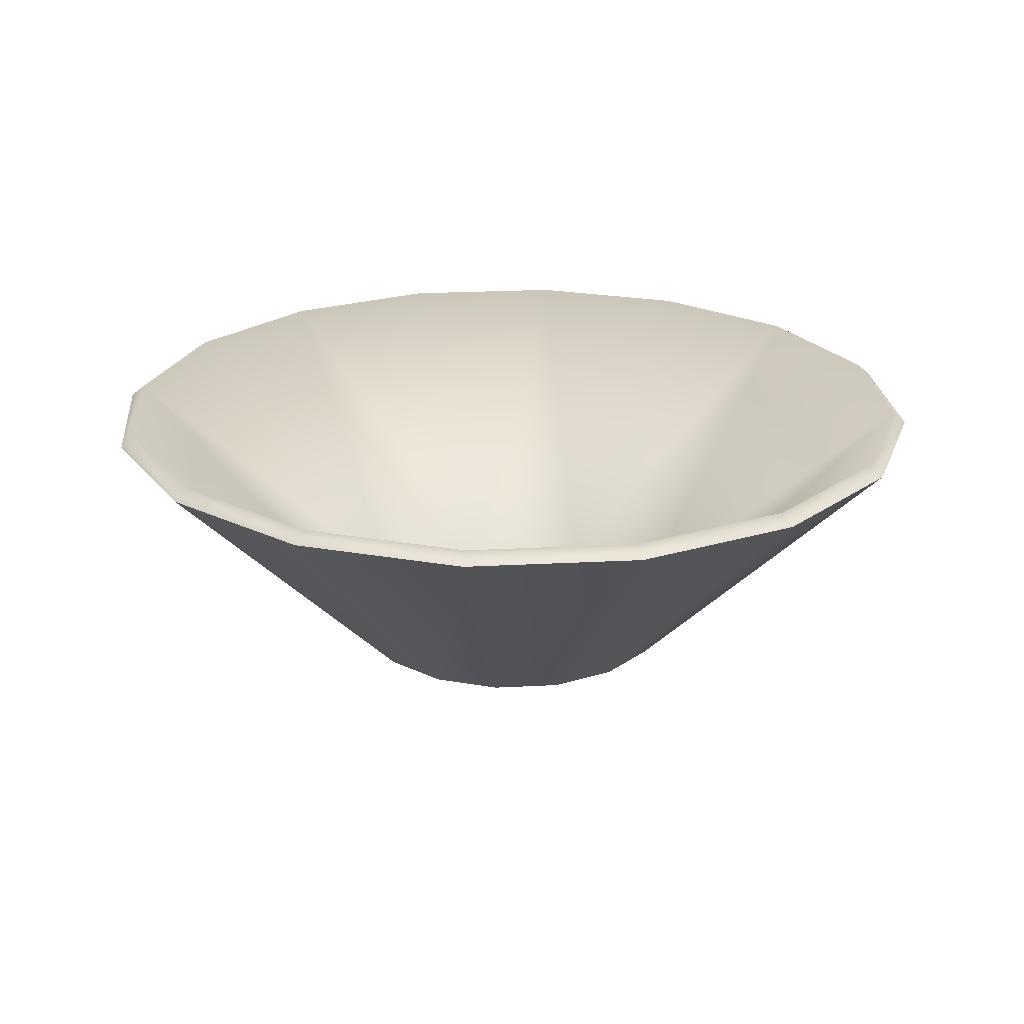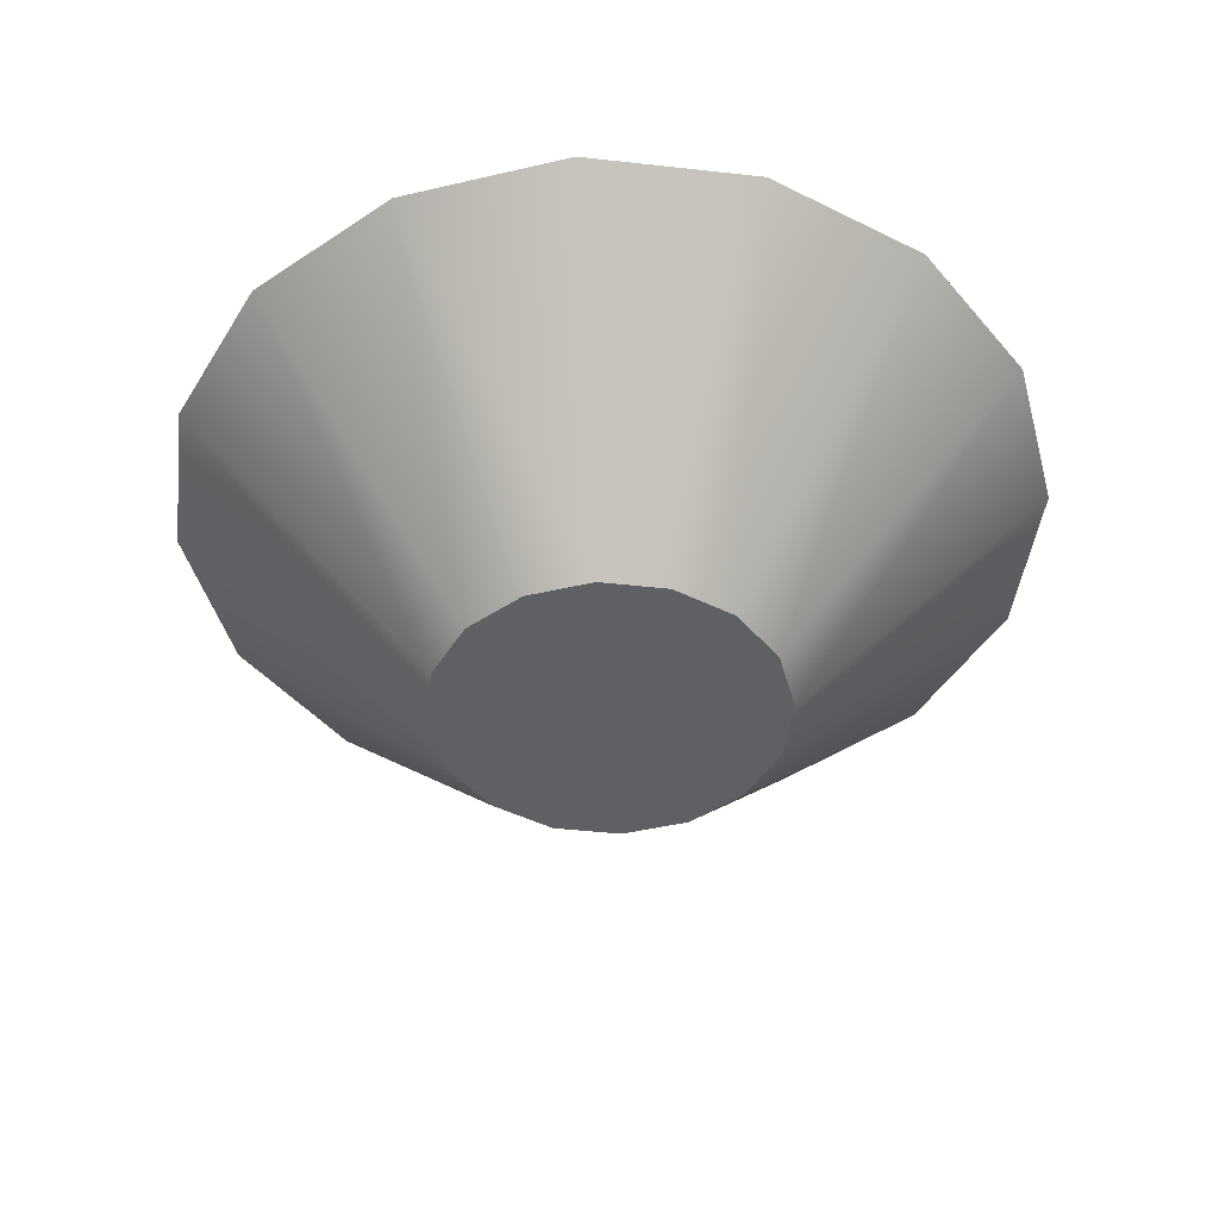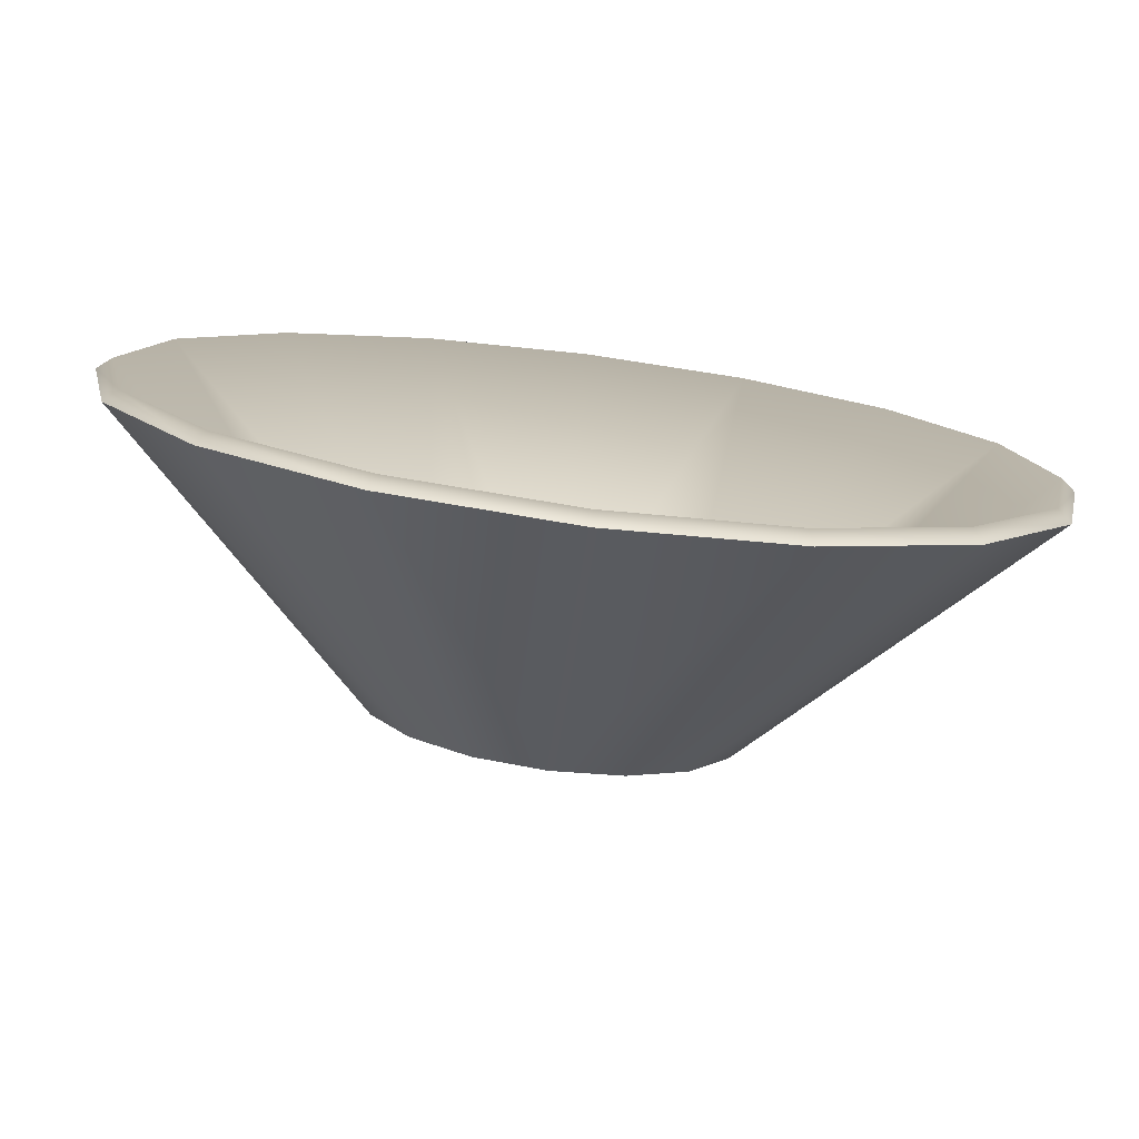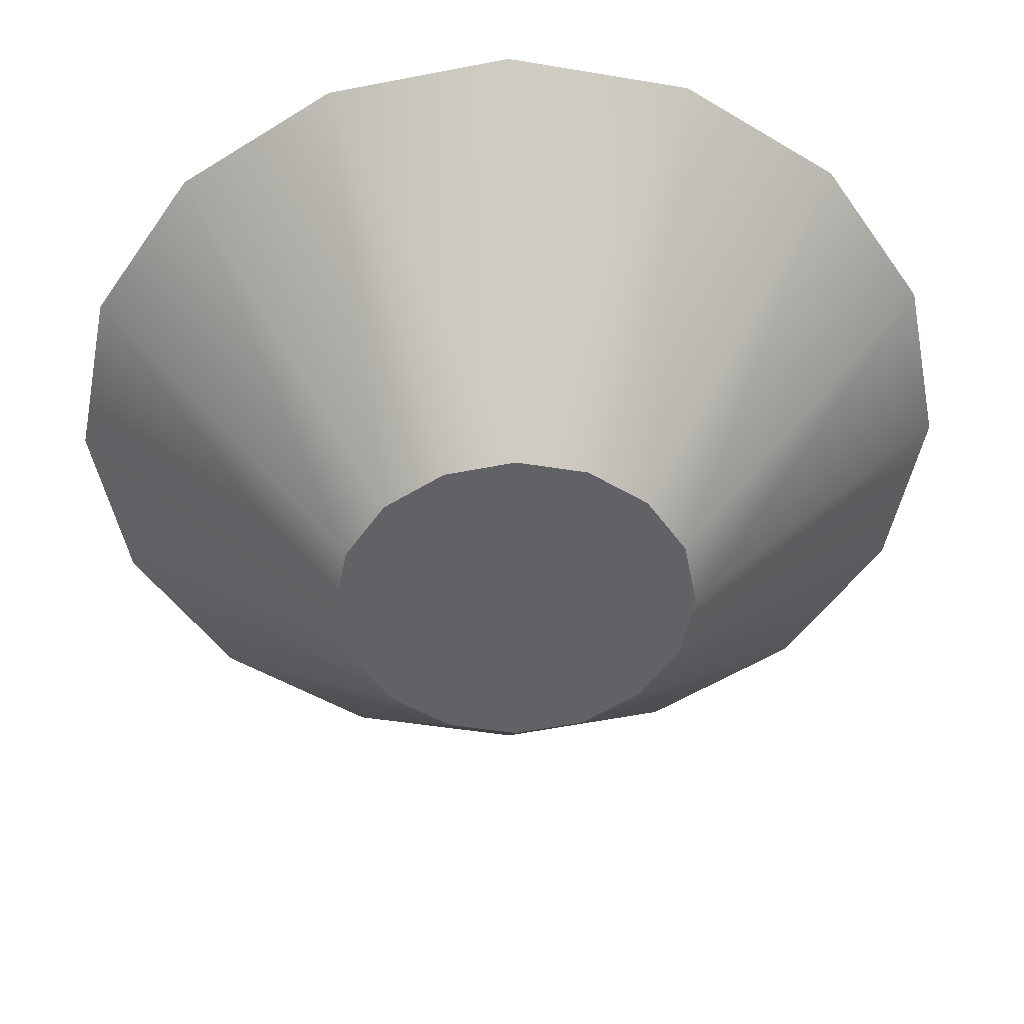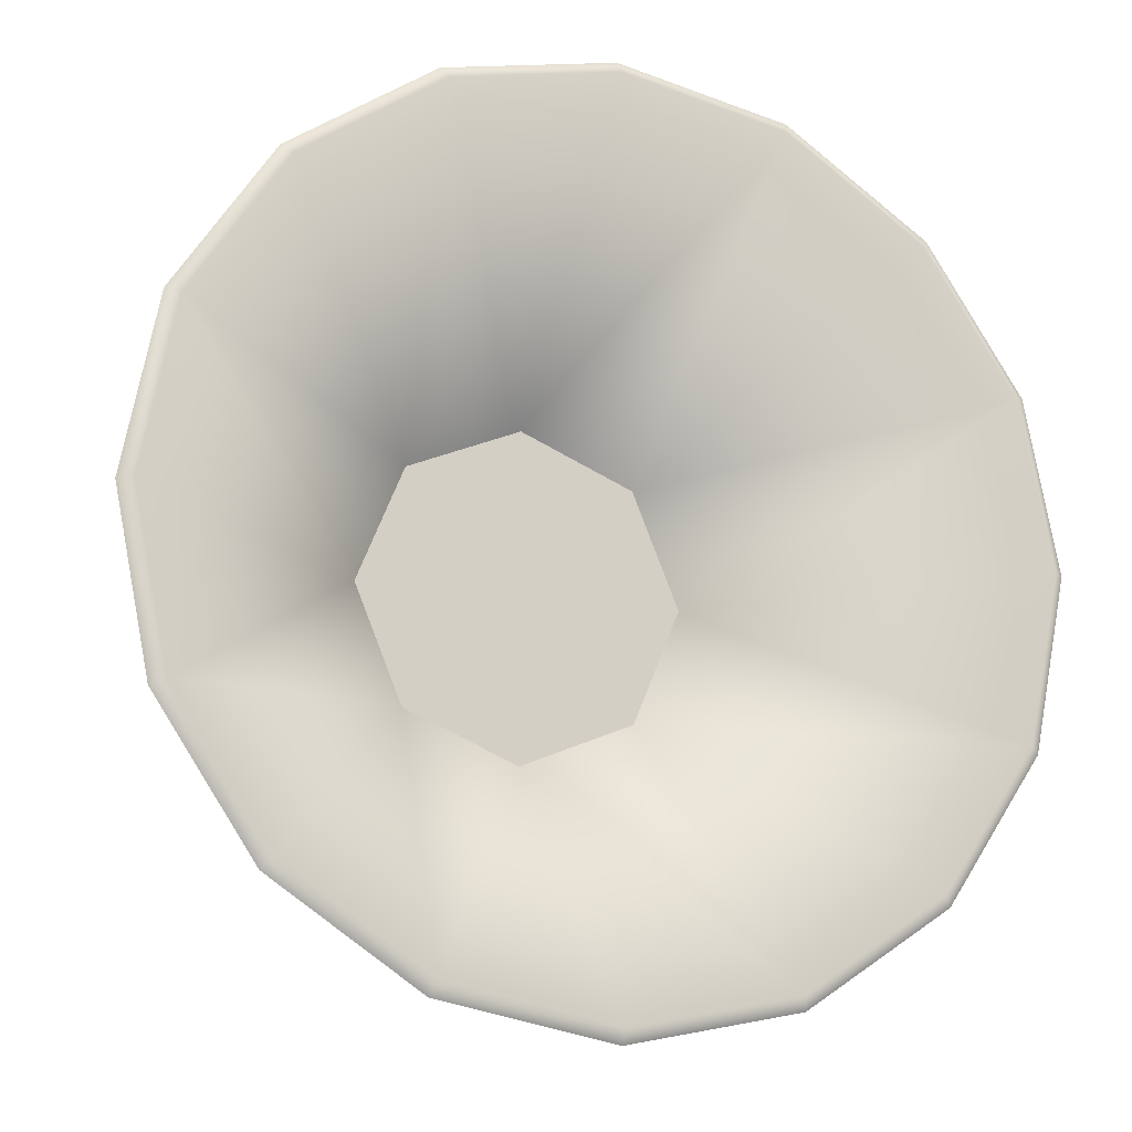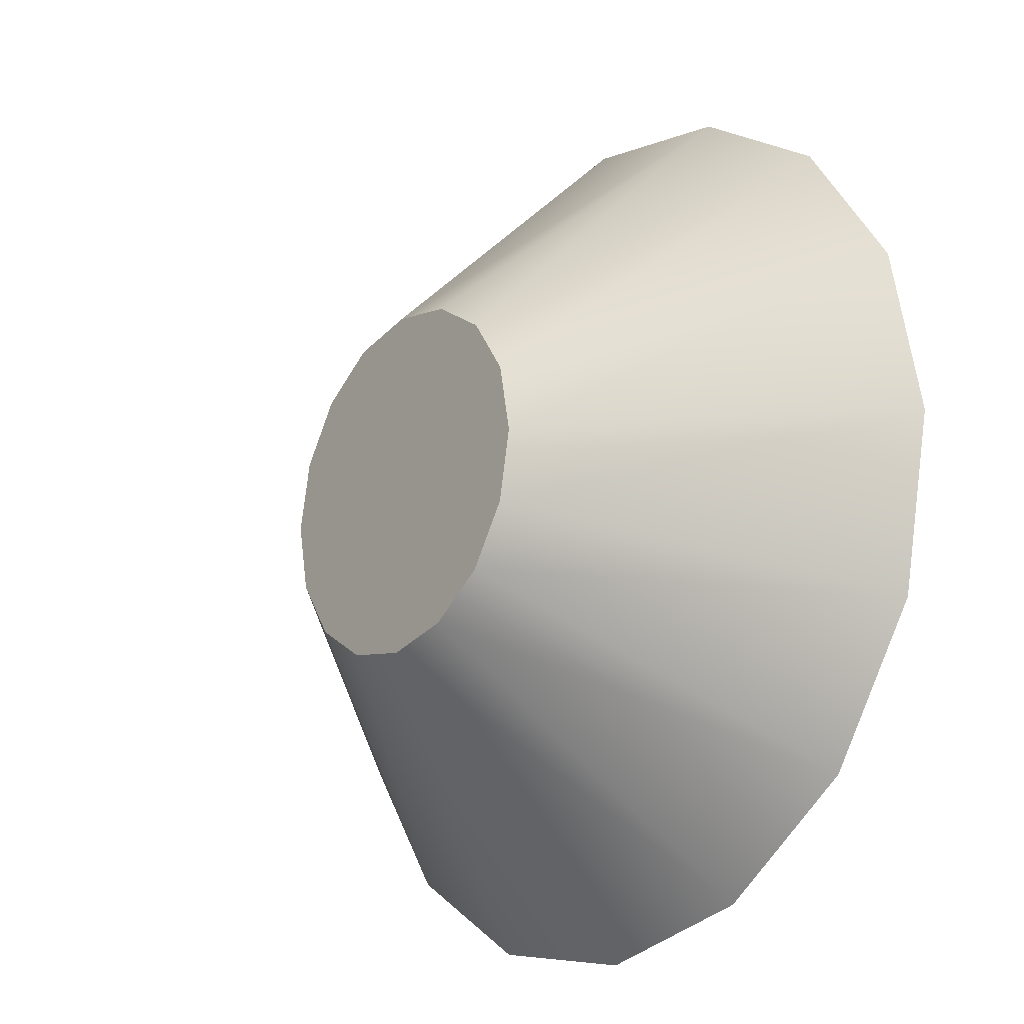
<metadata>
{"format":"obj","ext":"obj","renderer":"f3d","projection":"perspective","resolution":1024,"background":"white","views":[{"elev":22.8,"azim":-61.5,"up":"+Y"},{"elev":-45.1,"azim":3.9,"up":"+Y"},{"elev":-77.8,"azim":172.7,"up":"+Z"},{"elev":39.5,"azim":-1.5,"up":"+Z"},{"elev":-14.8,"azim":158.8,"up":"+Z"},{"elev":-20.1,"azim":52.0,"up":"+Z"}]}
</metadata>
<code>
g MainCity_Prop_Bowl_01
v 0.04607 1.514e-07 0.01908
v 0.04987 1.503e-07 4.72e-12
v 0.04607 1.502e-07 -0.01908
v 0.03526 1.526e-07 0.03526
v 0.03526 1.502e-07 -0.03526
v 0.01908 1.478e-07 -0.04607
v 0.01908 1.526e-07 0.04607
v -2.917e-08 1.526e-07 0.04987
v 6.546e-09 1.526e-07 -0.04987
v -0.04853 0.07682 0.1172
v -2.728e-07 0.07682 0.1268
v -2.917e-08 1.526e-07 0.04987
v -0.01908 1.574e-07 0.04607
v -0.03526 1.55e-07 0.03526
v -0.08967 0.07682 0.08967
v -0.04607 1.55e-07 0.01908
v -0.1172 0.07682 0.04853
v -0.04987 1.549e-07 -1.309e-08
v -0.1268 0.07682 -2.432e-07
v -0.04607 1.538e-07 -0.01908
v -0.1172 0.07682 -0.04853
v -0.03526 1.526e-07 -0.03526
v -0.08967 0.07682 -0.08967
v -0.01908 1.526e-07 -0.04607
v -0.04853 0.07682 -0.1172
v 6.546e-09 1.526e-07 -0.04987
v 3.304e-07 0.07682 -0.1268
v -2.728e-07 0.07682 0.1268
v 0.04853 0.07682 0.1172
v -2.917e-08 1.526e-07 0.04987
v 0.01908 1.526e-07 0.04607
v 0.03526 1.526e-07 0.03526
v 0.08967 0.07682 0.08967
v 0.04607 1.514e-07 0.01908
v 0.1172 0.07682 0.04853
v 0.04987 1.503e-07 4.72e-12
v 0.1268 0.07682 3.004e-07
v 0.04607 1.502e-07 -0.01908
v 0.1172 0.07682 -0.04853
v 0.03526 1.502e-07 -0.03526
v 0.08967 0.07682 -0.08967
v 0.01908 1.478e-07 -0.04607
v 0.04853 0.07682 -0.1172
v 6.546e-09 1.526e-07 -0.04987
v 3.304e-07 0.07682 -0.1268
v 2.064e-07 0.08 -0.1229
v 3.304e-07 0.07682 -0.1268
v 0.04853 0.07682 -0.1172
v 0.04702 0.08 -0.1135
v 5.879e-09 0.00536 -0.04712
v 0.03332 0.00536 -0.03332
v 0.08689 0.08 -0.08689
v 0.08967 0.07682 -0.08967
v 0.1135 0.08 -0.04702
v 0.1172 0.07682 -0.04853
v 0.1268 0.07682 3.004e-07
v 0.04712 0.00536 0
v 0.1229 0.08 1.669e-07
v 0.1172 0.07682 0.04853
v 0.1135 0.08 0.04702
v 0.03332 0.00536 0.03332
v 0.08689 0.08 0.08689
v 0.08967 0.07682 0.08967
v 0.04853 0.07682 0.1172
v 0.04702 0.08 0.1135
v -2.725e-08 0.00536 0.04712
v -7.432e-08 0.08 0.1229
v -2.728e-07 0.07682 0.1268
v 2.064e-07 0.08 -0.1229
v -0.04853 0.07682 -0.1172
v 3.304e-07 0.07682 -0.1268
v -0.04702 0.08 -0.1135
v 5.879e-09 0.00536 -0.04712
v -0.08967 0.07682 -0.08967
v -0.03332 0.00536 -0.03332
v -0.08689 0.08 -0.08689
v -0.1172 0.07682 -0.04853
v -0.1135 0.08 -0.04702
v -0.1268 0.07682 -2.432e-07
v -0.04712 0.00536 -1.192e-08
v -0.1229 0.08 -1.717e-07
v -0.1172 0.07682 0.04853
v -0.1135 0.08 0.04702
v -0.08967 0.07682 0.08967
v -0.03332 0.00536 0.03332
v -0.08689 0.08 0.08689
v -0.04853 0.07682 0.1172
v -0.04702 0.08 0.1135
v -2.725e-08 0.00536 0.04712
v -7.432e-08 0.08 0.1229
v -2.728e-07 0.07682 0.1268
v 0.03332 0.00536 -0.03332
v 0.04712 0.00536 0
v 0.03332 0.00536 0.03332
v 5.879e-09 0.00536 -0.04712
v -2.725e-08 0.00536 0.04712
v 6.546e-09 1.526e-07 -0.04987
v -0.01908 1.574e-07 0.04607
v -2.917e-08 1.526e-07 0.04987
v -0.01908 1.526e-07 -0.04607
v -0.03526 1.55e-07 0.03526
v -0.03526 1.526e-07 -0.03526
v -0.04607 1.55e-07 0.01908
v -0.04607 1.538e-07 -0.01908
v -0.04987 1.549e-07 -1.309e-08
v -0.03332 0.00536 0.03332
v 5.879e-09 0.00536 -0.04712
v -2.725e-08 0.00536 0.04712
v -0.03332 0.00536 -0.03332
v -0.04712 0.00536 -1.192e-08
g MainCity_Prop_Bowl_01_0
f 3 2 1
f 3 1 4
f 5 3 4
f 6 5 4
f 7 6 4
f 7 8 6
f 8 9 6
f 12 11 10
f 12 10 13
f 10 14 13
f 10 15 14
f 15 16 14
f 15 17 16
f 17 18 16
f 17 19 18
f 19 20 18
f 19 21 20
f 21 22 20
f 21 23 22
f 23 24 22
f 23 25 24
f 25 26 24
f 25 27 26
f 30 29 28
f 30 31 29
f 29 31 32
f 29 32 33
f 33 32 34
f 33 34 35
f 35 34 36
f 35 36 37
f 37 36 38
f 37 38 39
f 39 38 40
f 39 40 41
f 41 40 42
f 41 42 43
f 43 42 44
f 43 44 45
f 48 47 46
f 49 48 46
f 49 46 50
f 51 49 50
f 48 49 52
f 52 49 51
f 53 48 52
f 54 52 51
f 53 52 54
f 55 53 54
f 56 55 54
f 57 54 51
f 58 56 54
f 58 54 57
f 59 56 58
f 60 58 57
f 60 59 58
f 61 60 57
f 59 60 62
f 62 60 61
f 63 59 62
f 64 63 62
f 65 62 61
f 65 64 62
f 66 65 61
f 67 65 66
f 64 65 67
f 68 64 67
f 71 70 69
f 70 72 69
f 69 72 73
f 70 74 72
f 73 72 75
f 74 76 72
f 72 76 75
f 74 77 76
f 76 78 75
f 77 78 76
f 77 79 78
f 75 78 80
f 79 81 78
f 80 78 81
f 79 82 81
f 81 83 80
f 82 83 81
f 82 84 83
f 80 83 85
f 84 86 83
f 83 86 85
f 84 87 86
f 86 88 85
f 87 88 86
f 85 88 89
f 88 90 89
f 88 87 90
f 87 91 90
f 94 93 92
f 94 92 95
f 96 94 95
f 99 98 97
f 98 100 97
f 98 101 100
f 101 102 100
f 101 103 102
f 103 104 102
f 103 105 104
f 108 107 106
f 107 109 106
f 109 110 106

</code>
